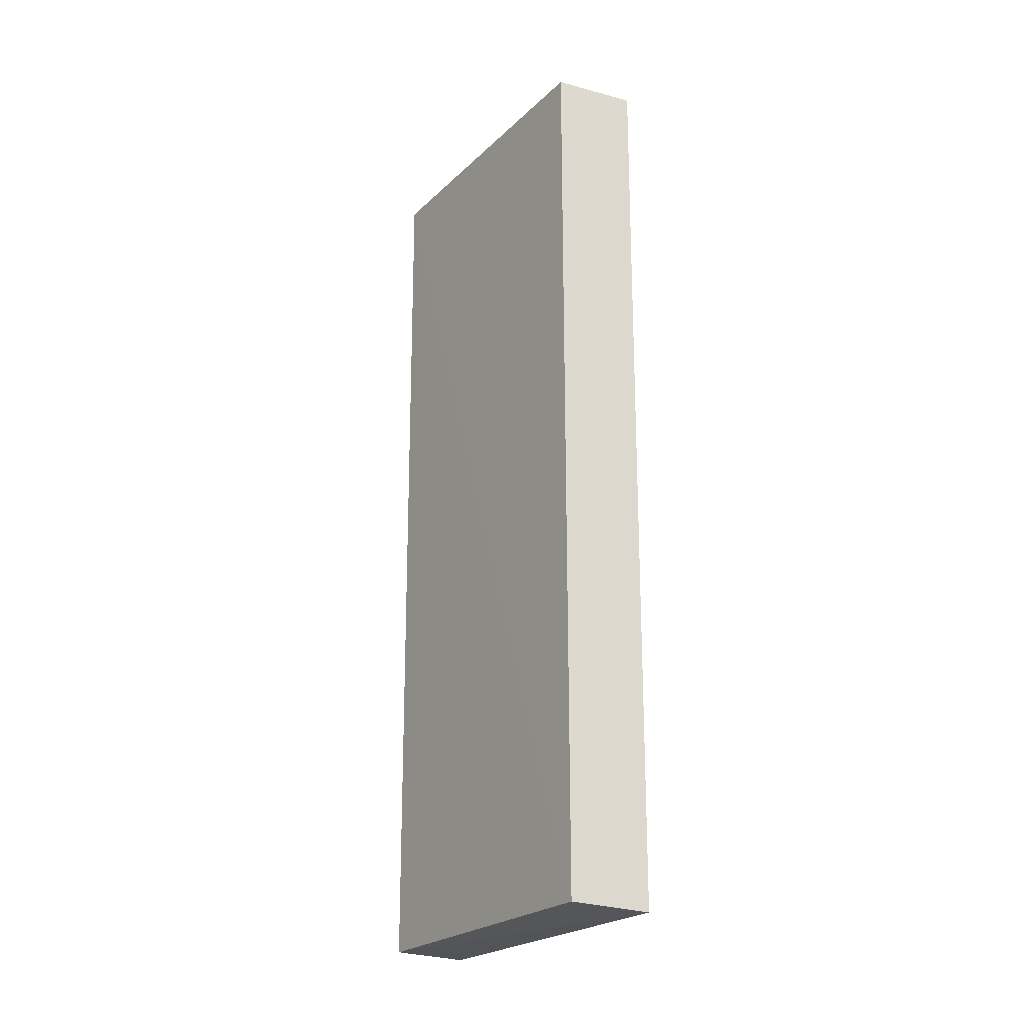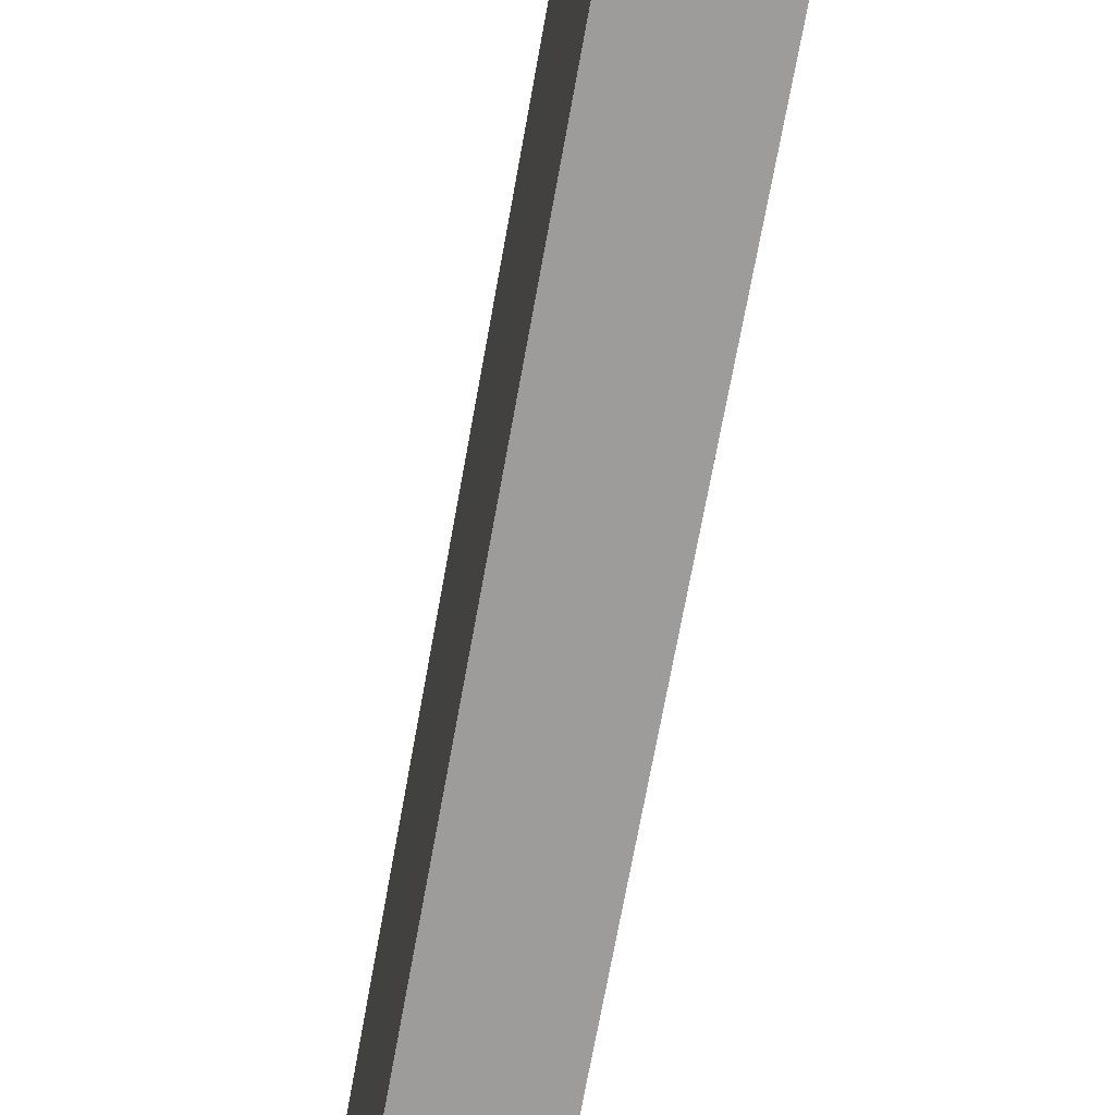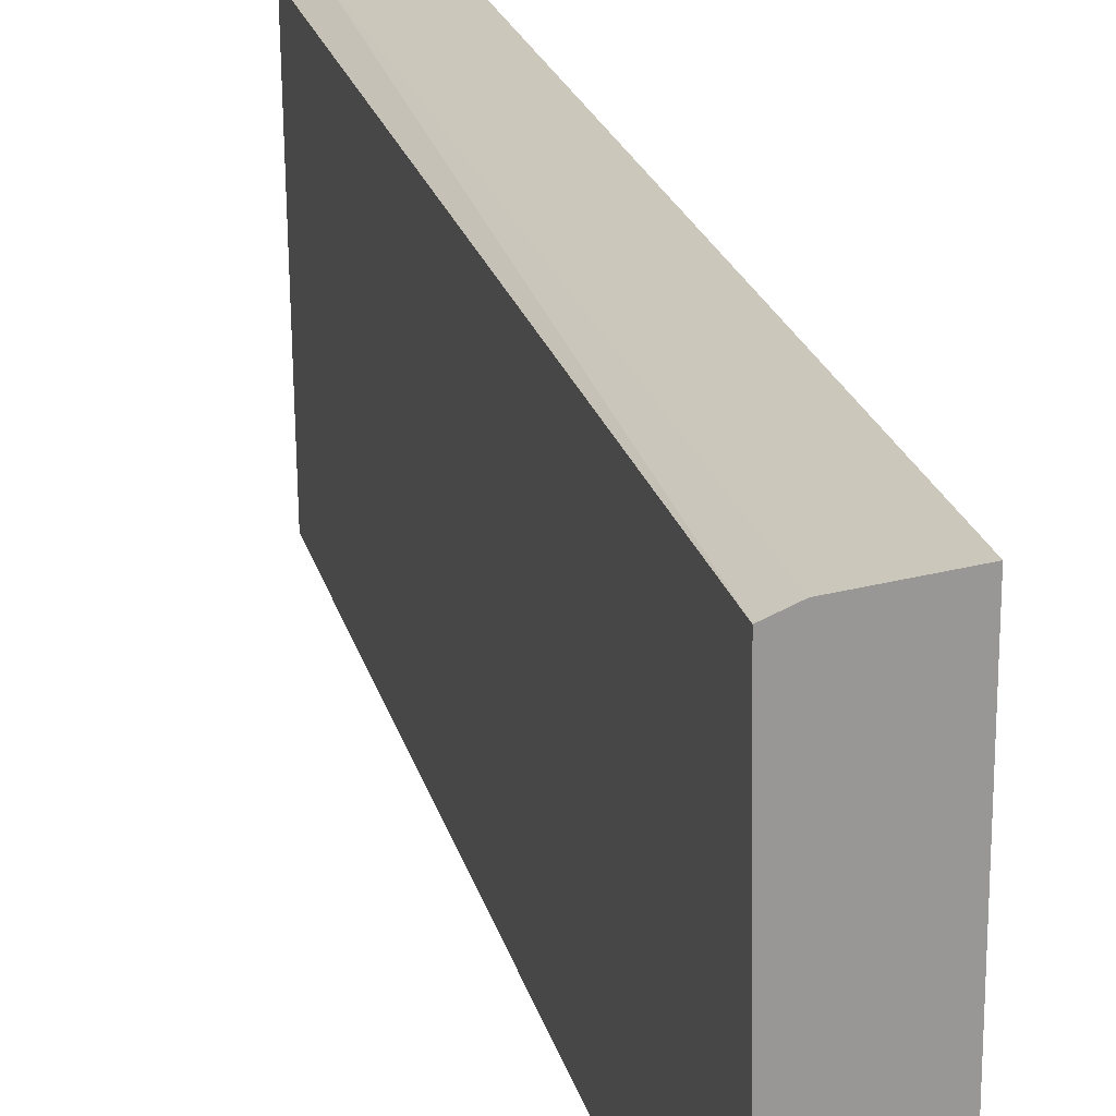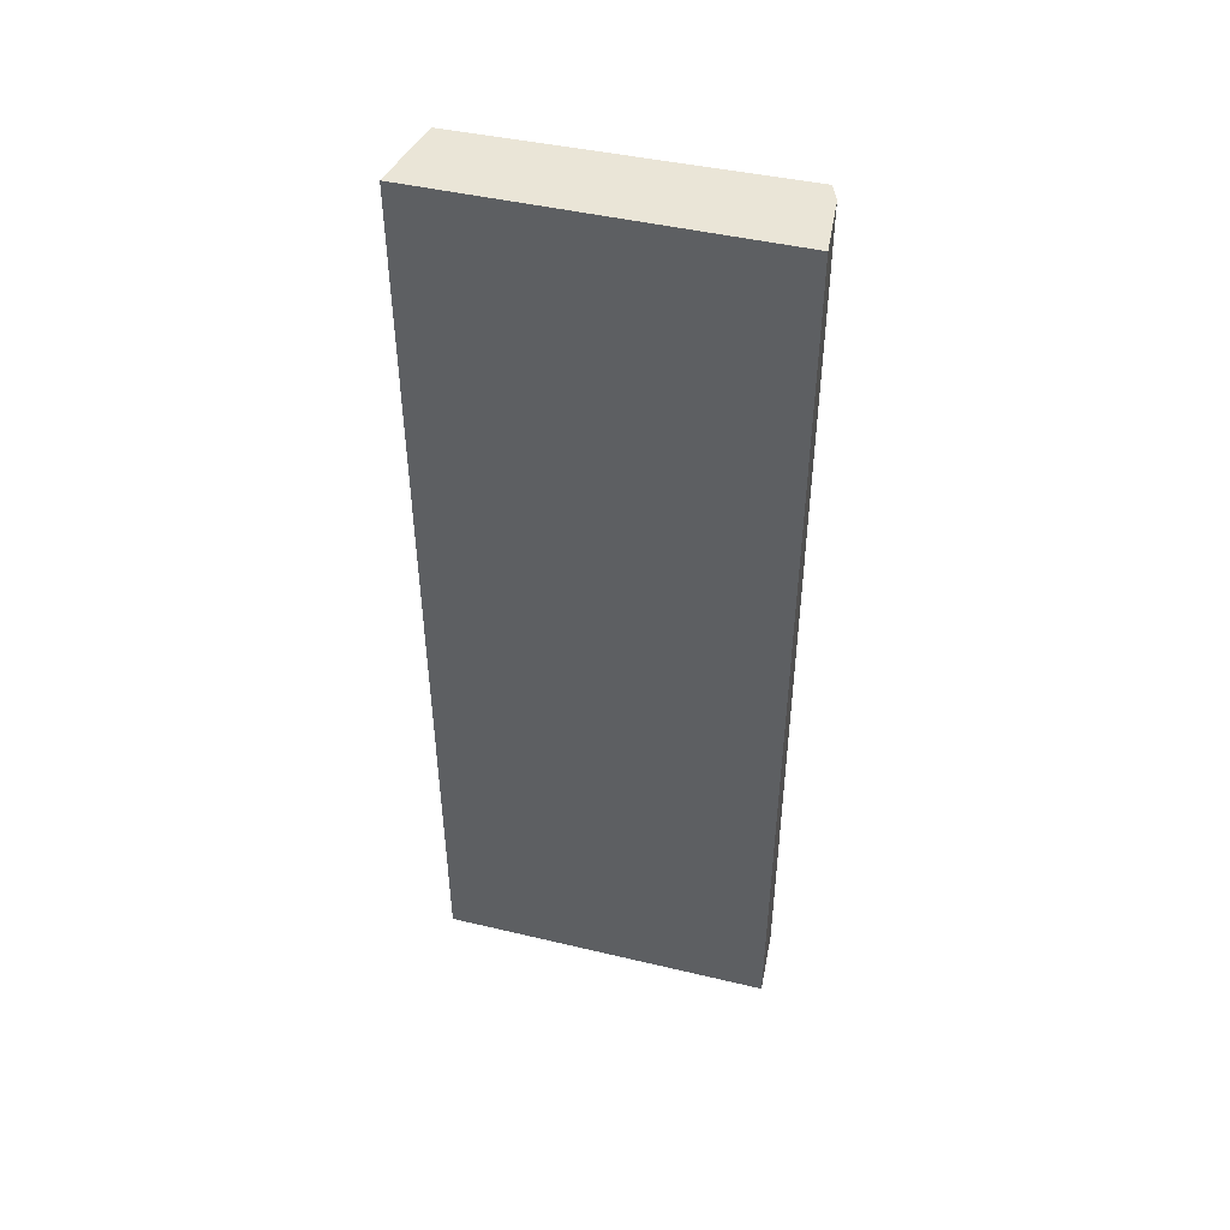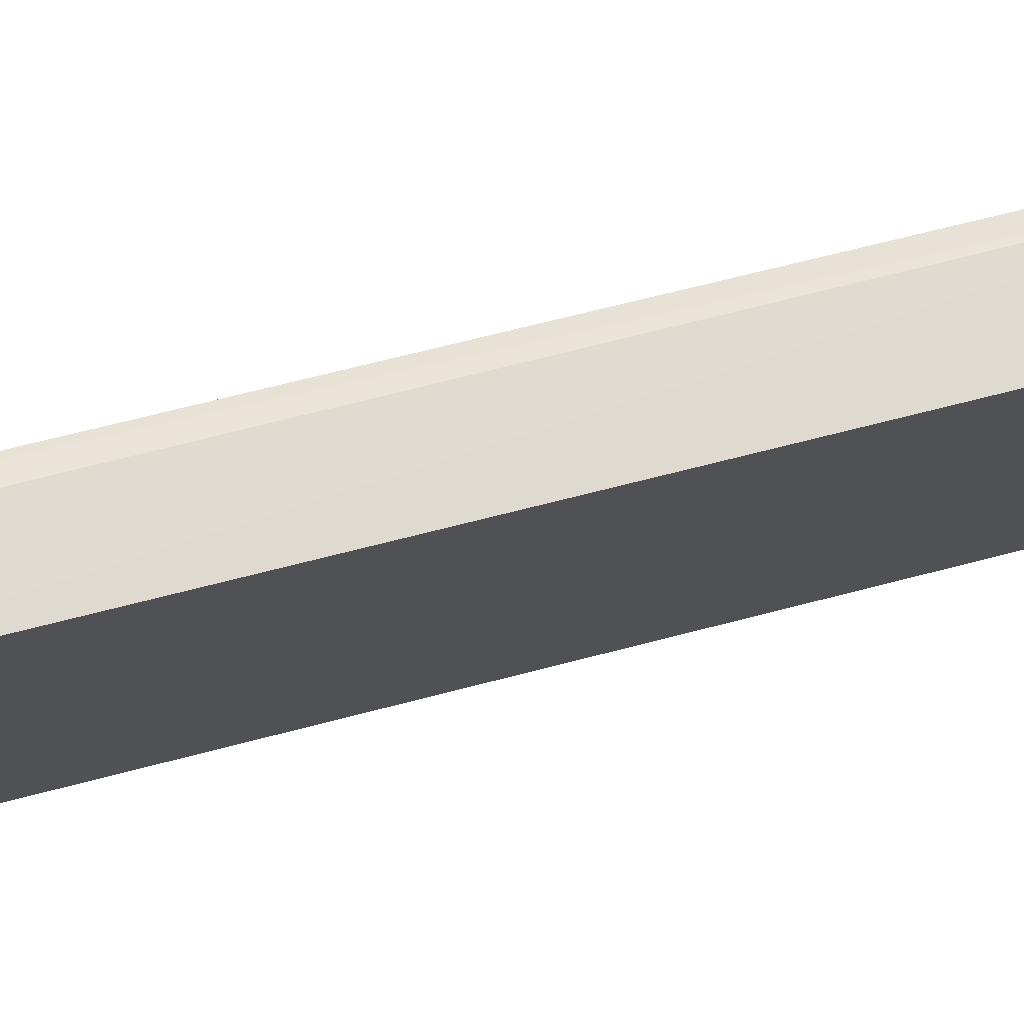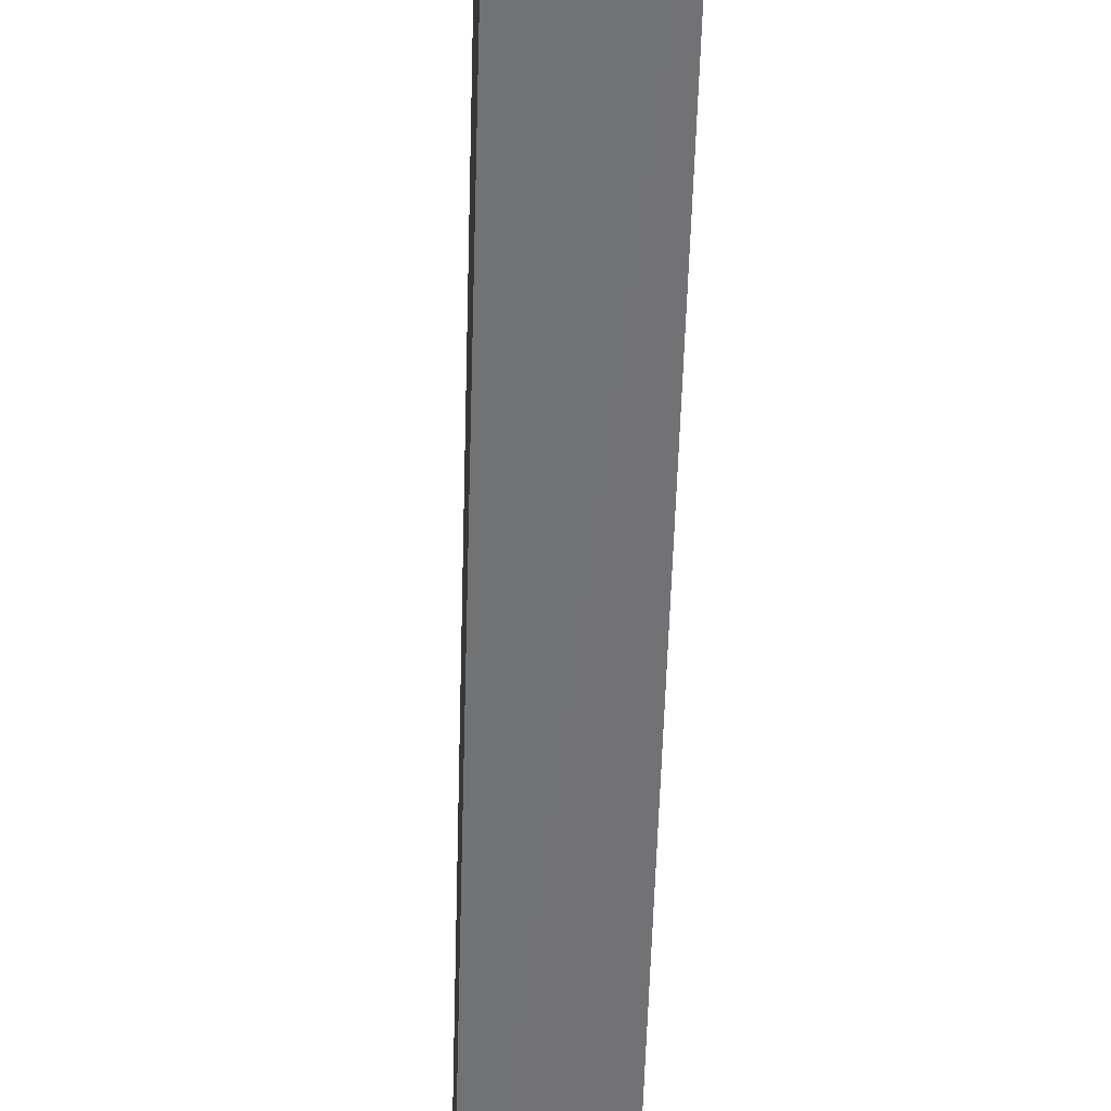
<metadata>
{"format":"obj","ext":"obj","renderer":"f3d","projection":"perspective","resolution":1024,"background":"white","views":[{"elev":-23.6,"azim":-32.8,"up":"+Z"},{"elev":-70.4,"azim":-10.3,"up":"+Y"},{"elev":21.9,"azim":-13.6,"up":"+Y"},{"elev":44.3,"azim":105.8,"up":"+Z"},{"elev":75.4,"azim":75.9,"up":"+Y"},{"elev":-56.7,"azim":-1.7,"up":"+Y"}]}
</metadata>
<code>
v 0.0131 -0.1445 0.2652
v 0.01271 -0.1396 -0.4957
v 0.01285 0.1445 0.2652
v -0.04363 0.1388 0.2652
v -0.05564 -0.134 0.2652
v -0.04316 0.1368 -0.4931
v 0.0126 0.1414 -0.4941
v -0.05486 -0.1321 -0.4931
v -0.05986 0.1323 0.2652
v -0.05812 0.1281 -0.4953
f 1 3 4
f 5 1 4
f 6 4 3
f 7 1 2
f 7 3 1
f 7 6 3
f 8 2 1
f 8 1 5
f 9 5 4
f 9 4 6
f 9 8 5
f 10 7 2
f 10 6 7
f 10 2 8
f 10 9 6
f 10 8 9

</code>
